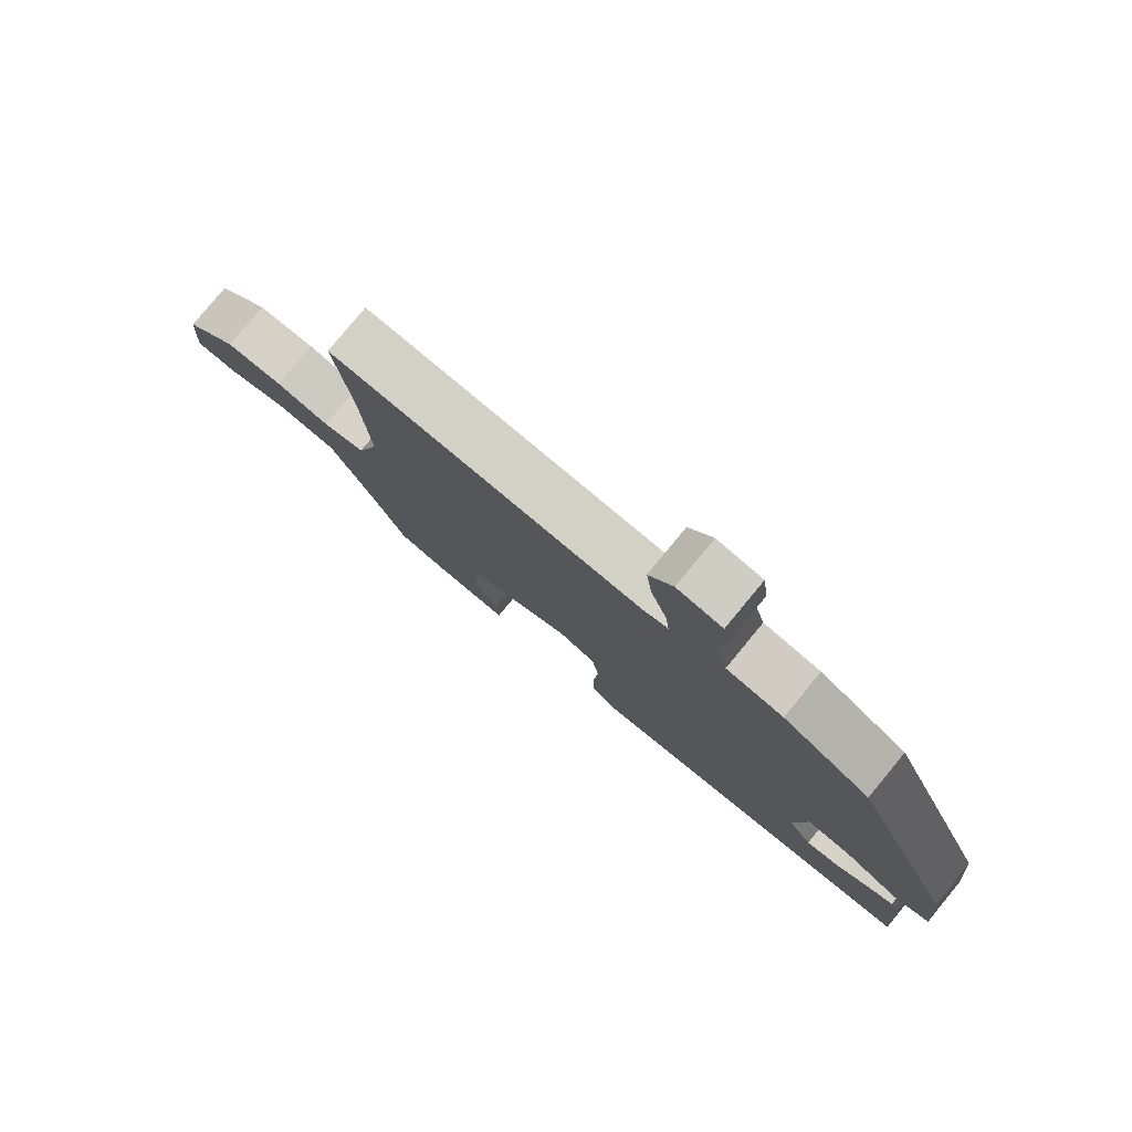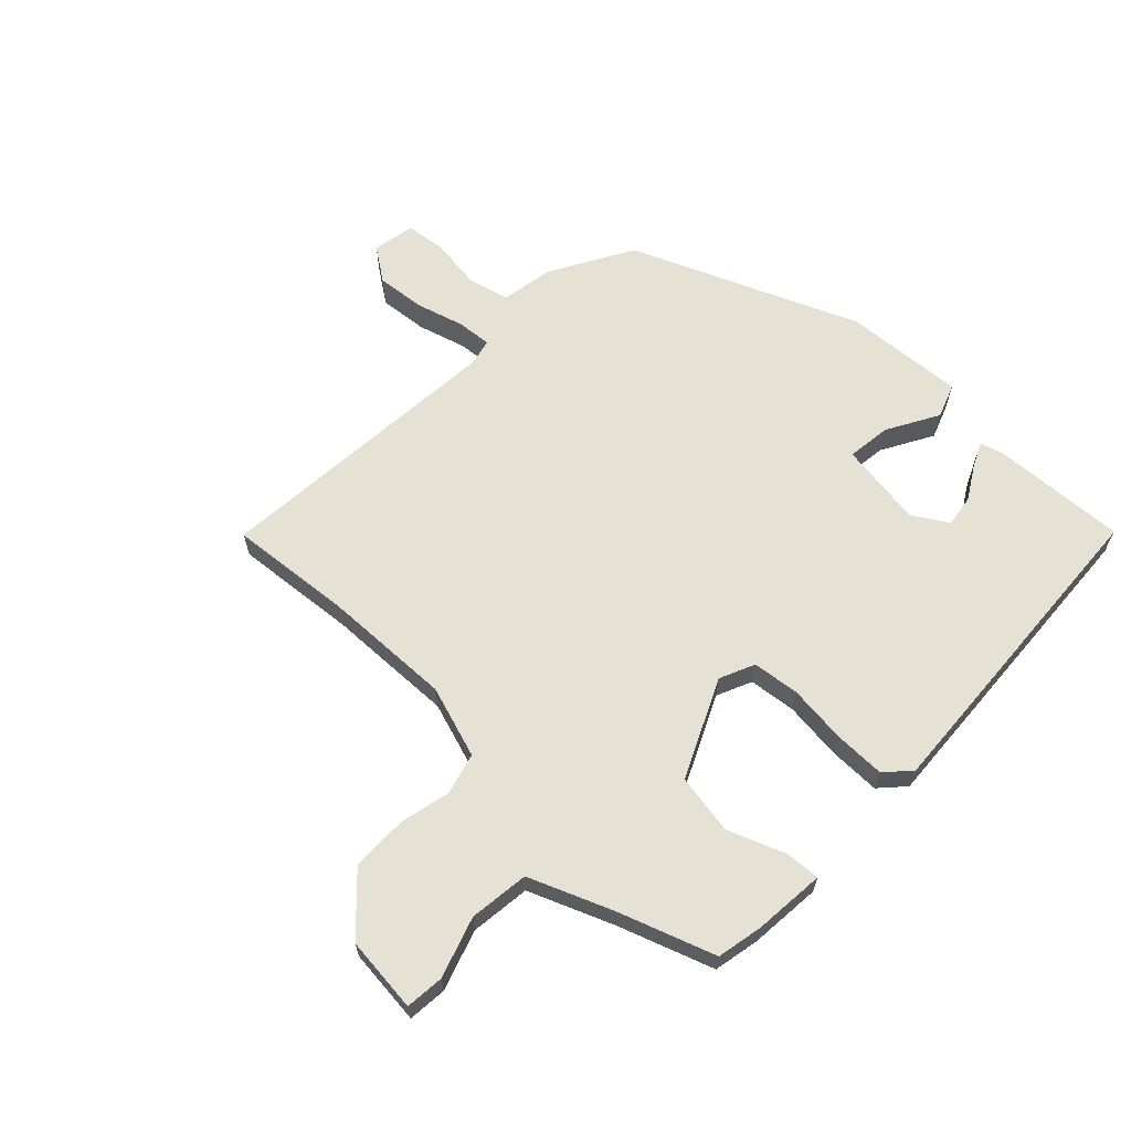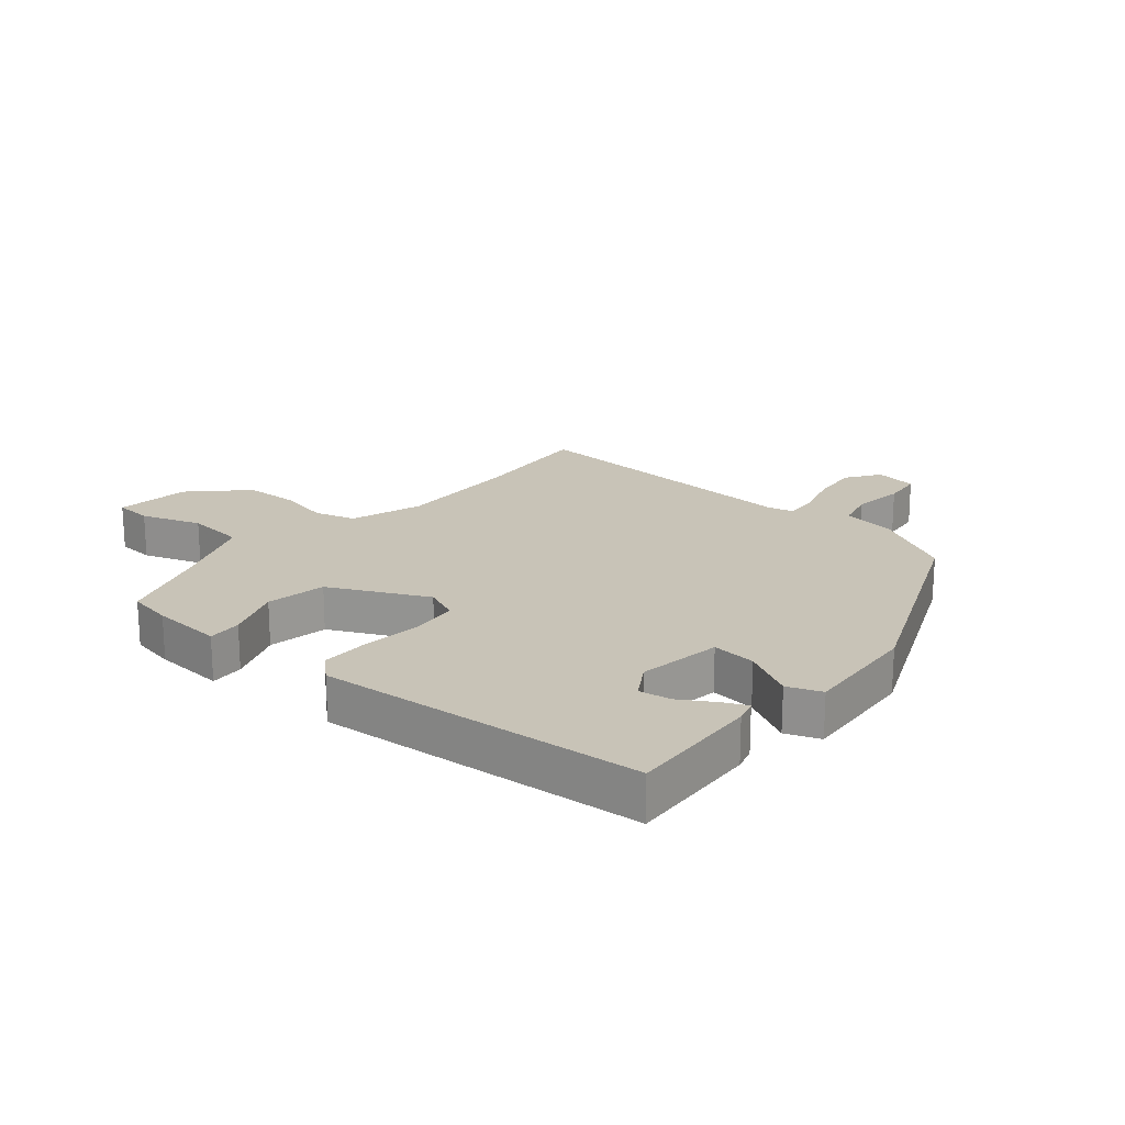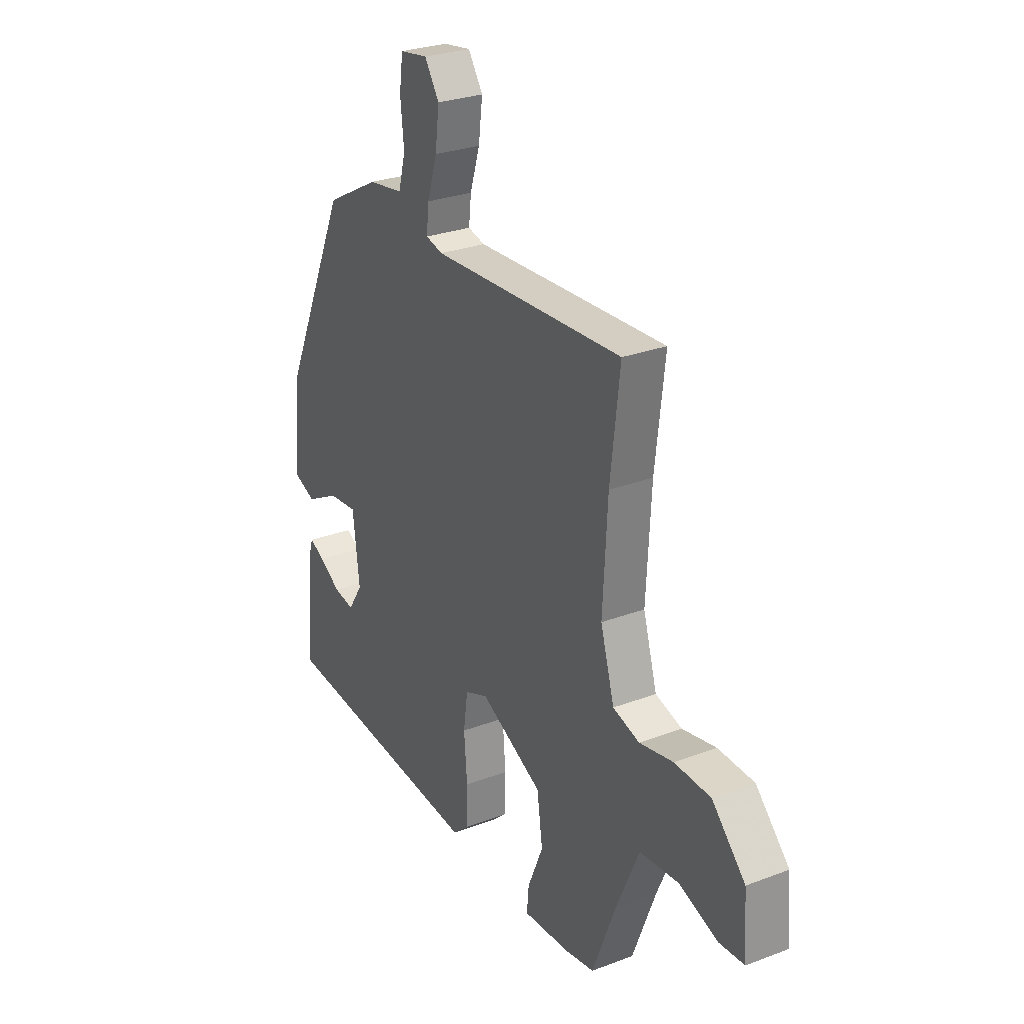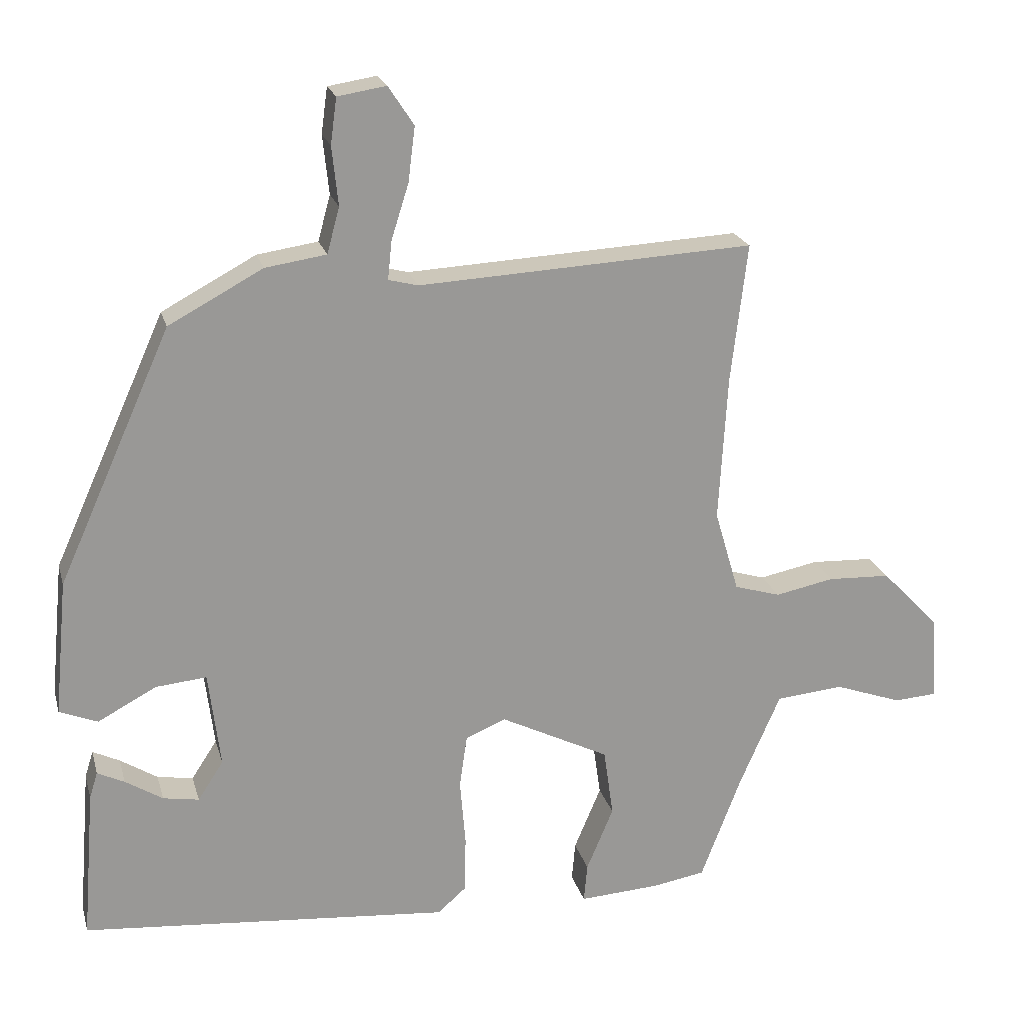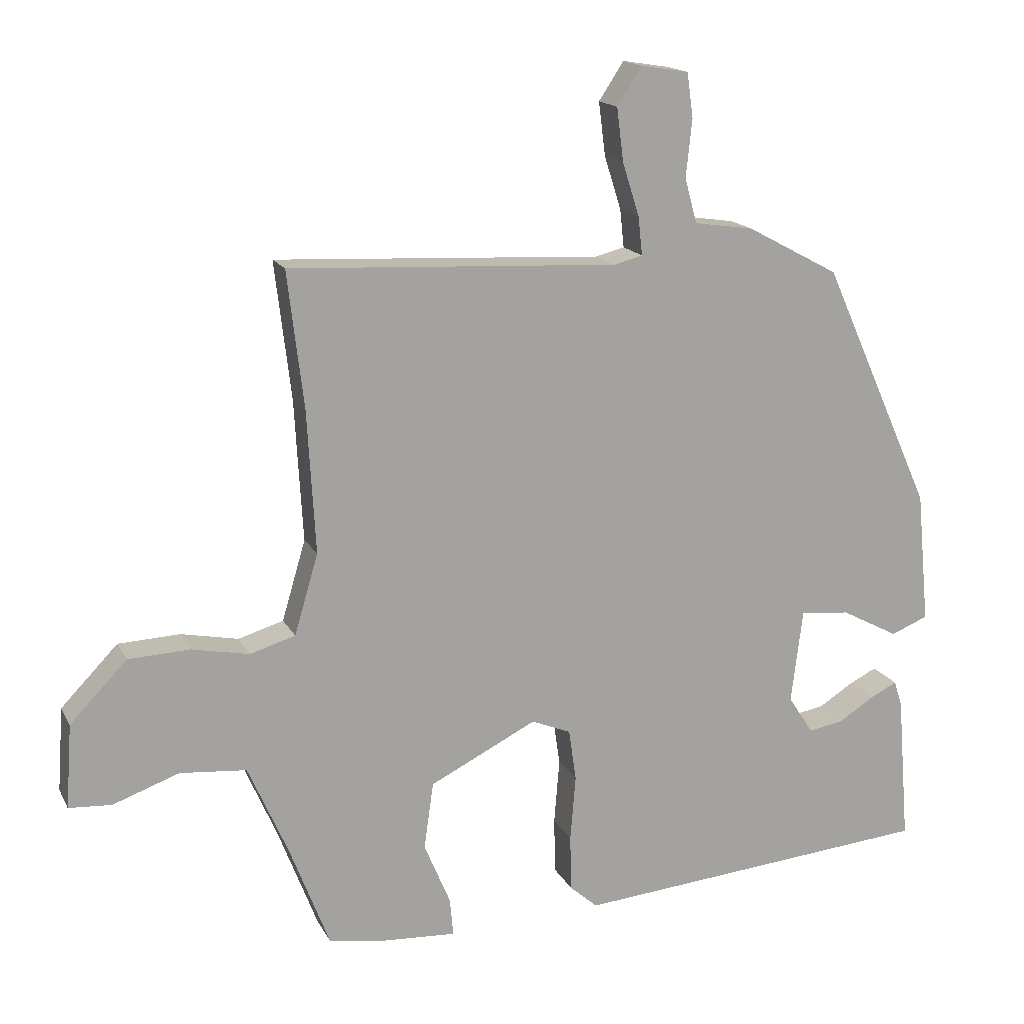
<metadata>
{"format":"obj","ext":"obj","renderer":"f3d","projection":"perspective","resolution":1024,"background":"white","views":[{"elev":79.5,"azim":-140.5,"up":"+Z"},{"elev":64.2,"azim":135.4,"up":"+Y"},{"elev":19.7,"azim":-138.6,"up":"+Y"},{"elev":27.8,"azim":60.0,"up":"+Z"},{"elev":21.3,"azim":-14.3,"up":"+Z"},{"elev":16.2,"azim":160.4,"up":"+Z"}]}
</metadata>
<code>
v 0.459 0.07 -0.51
v 0.384 0.07 -0.523
v 0.266 0.07 -0.53
v 0.271 0.07 -0.474
v 0.31 0.07 -0.381
v 0.296 0.07 -0.282
v 0.138 0.07 -0.203
v 0.08 0.07 -0.227
v 0.069 0.07 -0.304
v 0.077 0.07 -0.401
v 0.075 0.07 -0.484
v 0.034 0.07 -0.52
v -0.5 0.07 -0.473
v -0.482 0.07 -0.254
v -0.47 0.07 -0.216
v -0.431 0.07 -0.235
v -0.377 0.07 -0.269
v -0.325 0.07 -0.278
v -0.288 0.07 -0.221
v -0.305 0.07 -0.082
v -0.378 0.07 -0.089
v -0.463 0.07 -0.134
v -0.518 0.07 -0.112
v -0.499 0.07 0.084
v -0.335 0.07 0.448
v -0.199 0.07 0.521
v -0.111 0.07 0.534
v -0.093 0.07 0.6
v -0.102 0.07 0.685
v -0.093 0.07 0.751
v -0.023 0.07 0.762
v 0.014 0.07 0.706
v 0.004 0.07 0.627
v -0.021 0.07 0.548
v -0.027 0.07 0.492
v 0.016 0.07 0.481
v 0.501 0.07 0.506
v 0.477 0.07 0.304
v 0.465 0.07 0.094
v 0.5 0.07 -0.025
v 0.567 0.07 -0.045
v 0.652 0.07 -0.028
v 0.743 0.07 -0.032
v 0.827 0.07 -0.119
v 0.836 0.07 -0.243
v 0.773 0.07 -0.247
v 0.675 0.07 -0.212
v 0.577 0.07 -0.221
v 0.518 0.07 -0.356
v 0.459 0 -0.51
v 0.384 0 -0.523
v 0.266 0 -0.53
v 0.271 0 -0.474
v 0.31 0 -0.381
v 0.296 0 -0.282
v 0.138 0 -0.203
v 0.08 0 -0.227
v 0.069 0 -0.304
v 0.077 0 -0.401
v 0.075 0 -0.484
v 0.034 0 -0.52
v -0.5 0 -0.473
v -0.482 0 -0.254
v -0.47 0 -0.216
v -0.431 0 -0.235
v -0.377 0 -0.269
v -0.325 0 -0.278
v -0.288 0 -0.221
v -0.305 0 -0.082
v -0.378 0 -0.089
v -0.463 0 -0.134
v -0.518 0 -0.112
v -0.499 0 0.084
v -0.335 0 0.448
v -0.199 0 0.521
v -0.111 0 0.534
v -0.093 0 0.6
v -0.102 0 0.685
v -0.093 0 0.751
v -0.023 0 0.762
v 0.014 0 0.706
v 0.004 0 0.627
v -0.021 0 0.548
v -0.027 0 0.492
v 0.016 0 0.481
v 0.501 0 0.506
v 0.477 0 0.304
v 0.465 0 0.094
v 0.5 0 -0.025
v 0.567 0 -0.045
v 0.652 0 -0.028
v 0.743 0 -0.032
v 0.827 0 -0.119
v 0.836 0 -0.243
v 0.773 0 -0.247
v 0.675 0 -0.212
v 0.577 0 -0.221
v 0.518 0 -0.356
f 44 45 46 47
f 44 47 48
f 41 42 43 44
f 41 44 48
f 40 41 48 49
f 36 37 38
f 35 36 38 39
f 31 32 33 34
f 31 34 35
f 28 29 30 31
f 27 28 31 35
f 21 22 23 24
f 20 21 24 25
f 19 20 25 26
f 14 15 16 17
f 14 17 18
f 13 14 18
f 12 13 18
f 9 10 11 12
f 8 9 12 18
f 7 8 18 19
f 2 3 4 5
f 2 5 6
f 1 2 6
f 49 1 6
f 40 49 6 7
f 27 35 39 40
f 26 27 40
f 7 19 26 40
f 96 95 94 93
f 97 96 93
f 93 92 91 90
f 97 93 90
f 98 97 90 89
f 87 86 85
f 88 87 85 84
f 83 82 81 80
f 84 83 80
f 80 79 78 77
f 84 80 77 76
f 73 72 71 70
f 74 73 70 69
f 75 74 69 68
f 66 65 64 63
f 67 66 63
f 67 63 62
f 67 62 61
f 61 60 59 58
f 67 61 58 57
f 68 67 57 56
f 54 53 52 51
f 55 54 51
f 55 51 50
f 55 50 98
f 56 55 98 89
f 89 88 84 76
f 89 76 75
f 89 75 68 56
f 1 50 51 2
f 2 51 52 3
f 3 52 53 4
f 4 53 54 5
f 5 54 55 6
f 6 55 56 7
f 7 56 57 8
f 8 57 58 9
f 9 58 59 10
f 10 59 60 11
f 11 60 61 12
f 12 61 62 13
f 13 62 63 14
f 14 63 64 15
f 15 64 65 16
f 16 65 66 17
f 17 66 67 18
f 18 67 68 19
f 19 68 69 20
f 20 69 70 21
f 21 70 71 22
f 22 71 72 23
f 23 72 73 24
f 24 73 74 25
f 25 74 75 26
f 26 75 76 27
f 27 76 77 28
f 28 77 78 29
f 29 78 79 30
f 30 79 80 31
f 31 80 81 32
f 32 81 82 33
f 33 82 83 34
f 34 83 84 35
f 35 84 85 36
f 36 85 86 37
f 37 86 87 38
f 38 87 88 39
f 39 88 89 40
f 40 89 90 41
f 41 90 91 42
f 42 91 92 43
f 43 92 93 44
f 44 93 94 45
f 45 94 95 46
f 46 95 96 47
f 47 96 97 48
f 48 97 98 49
f 49 98 50 1

</code>
